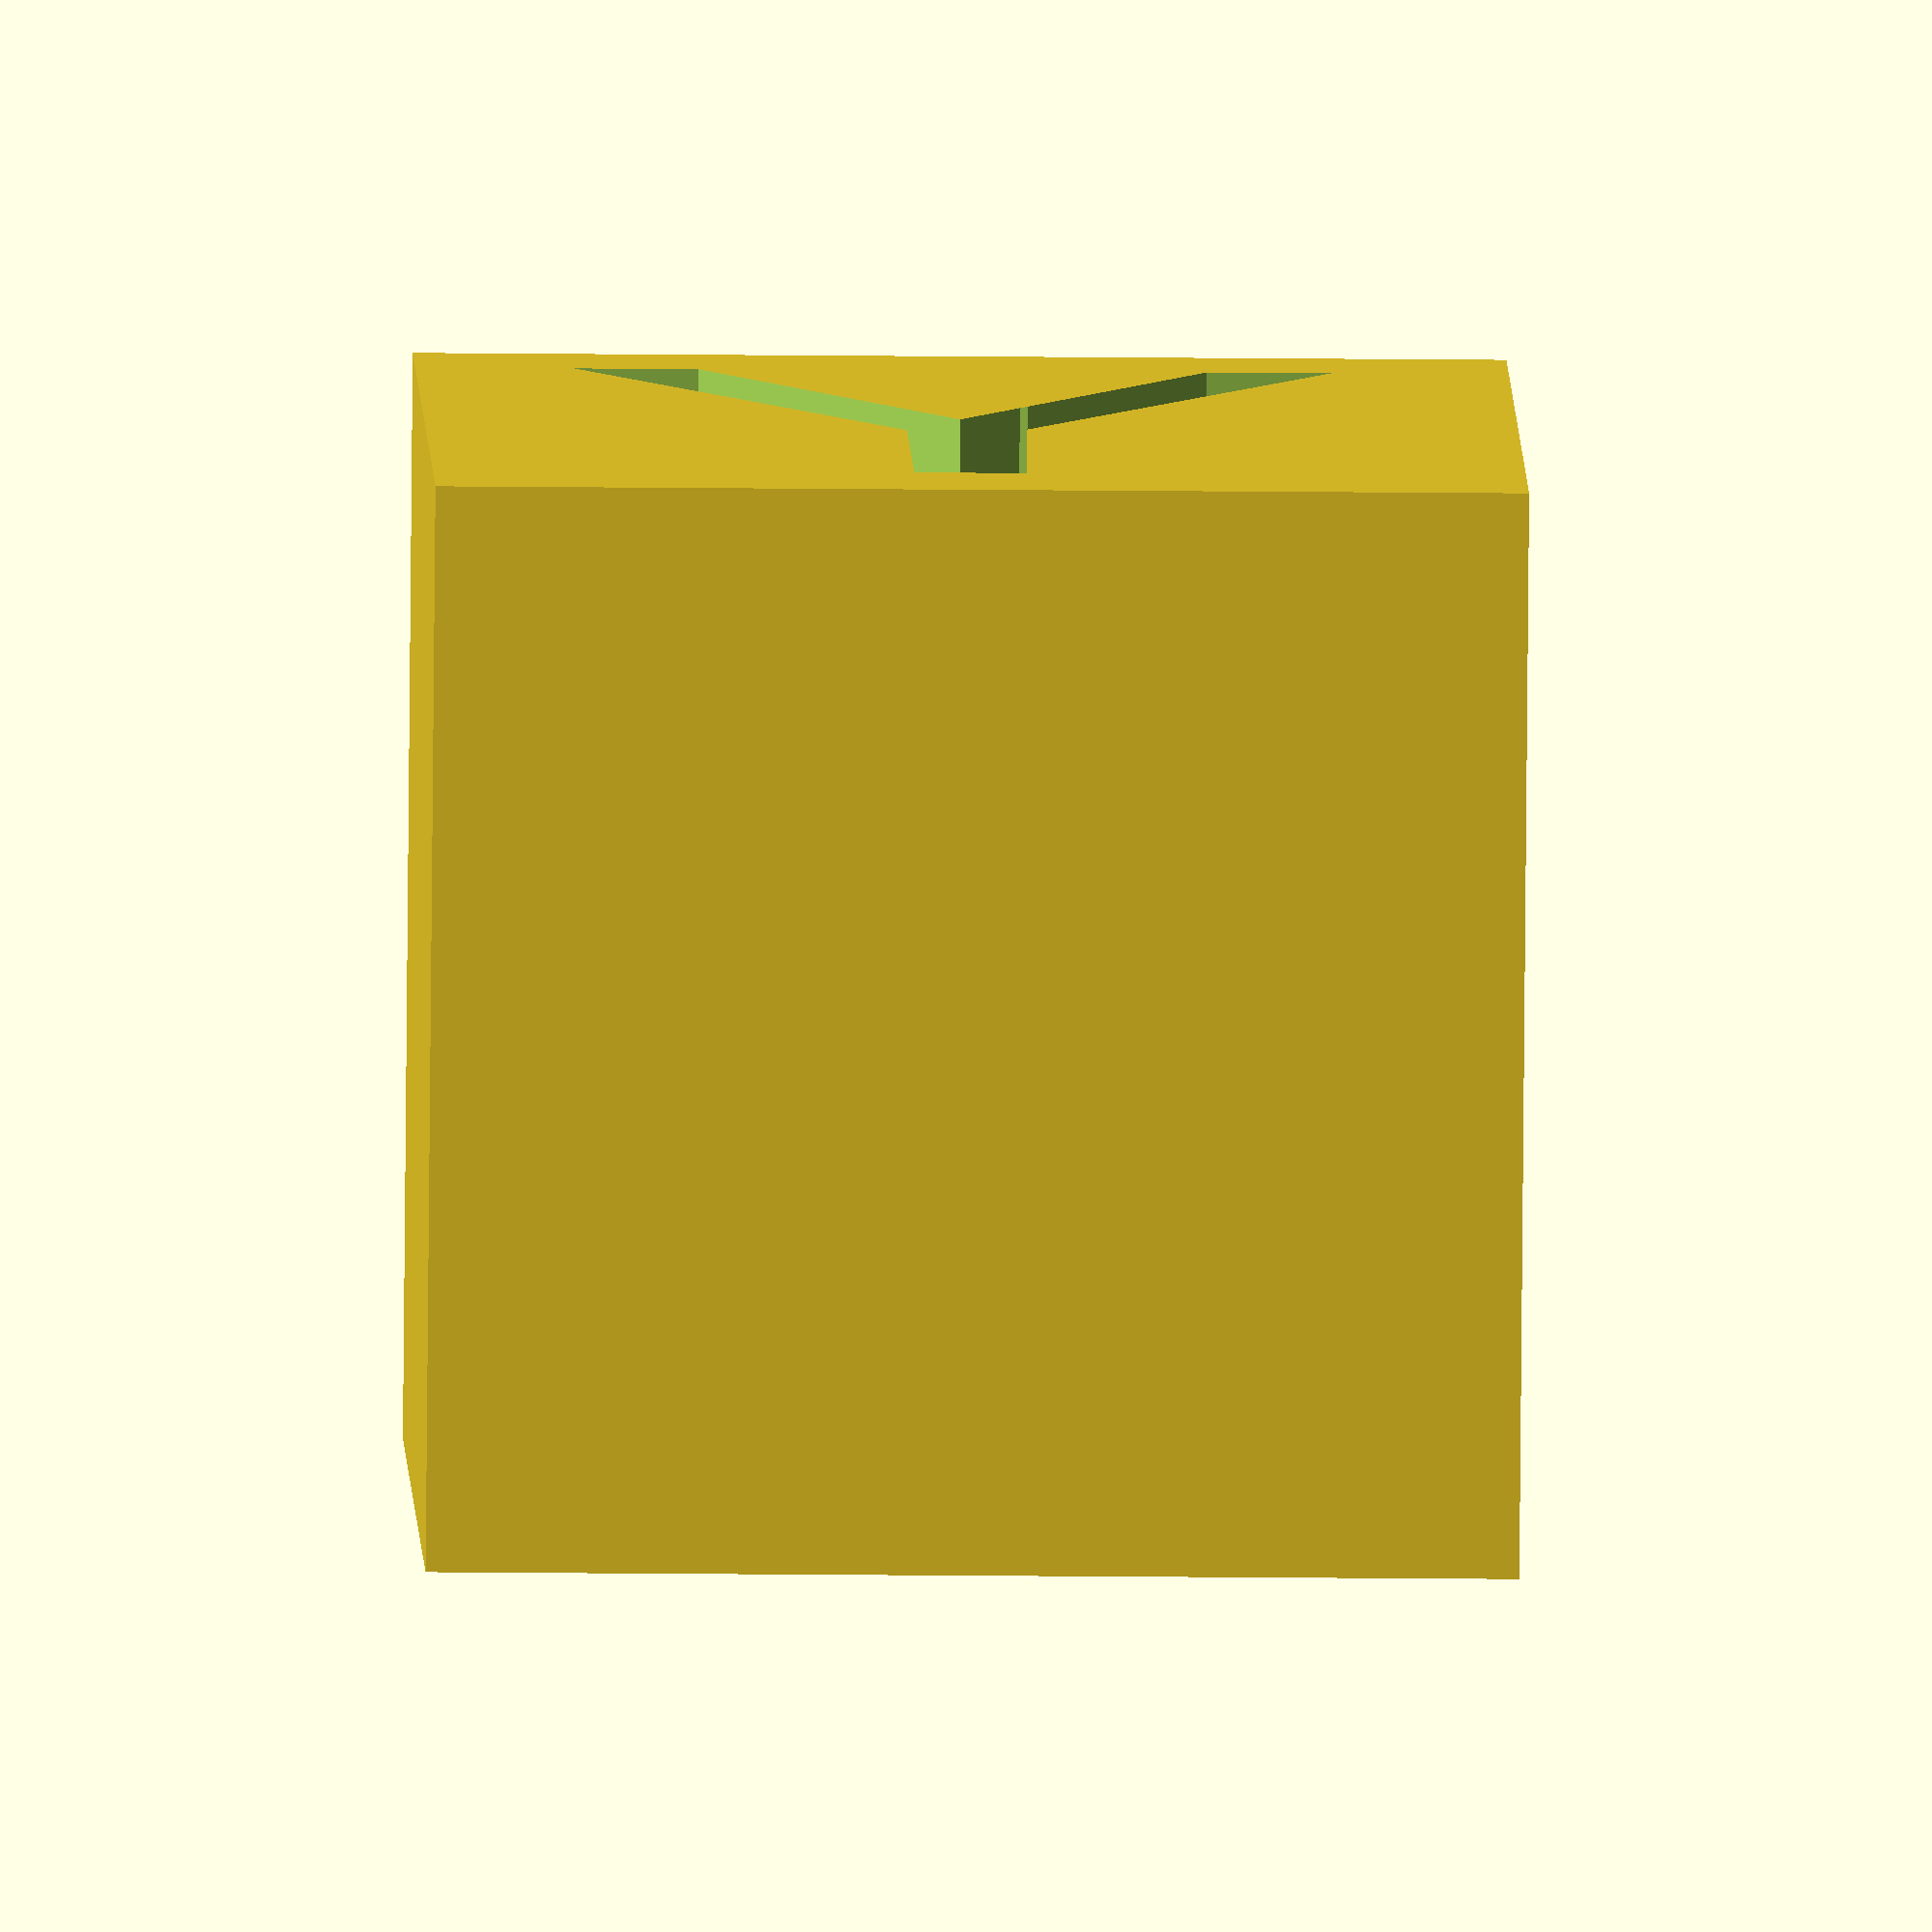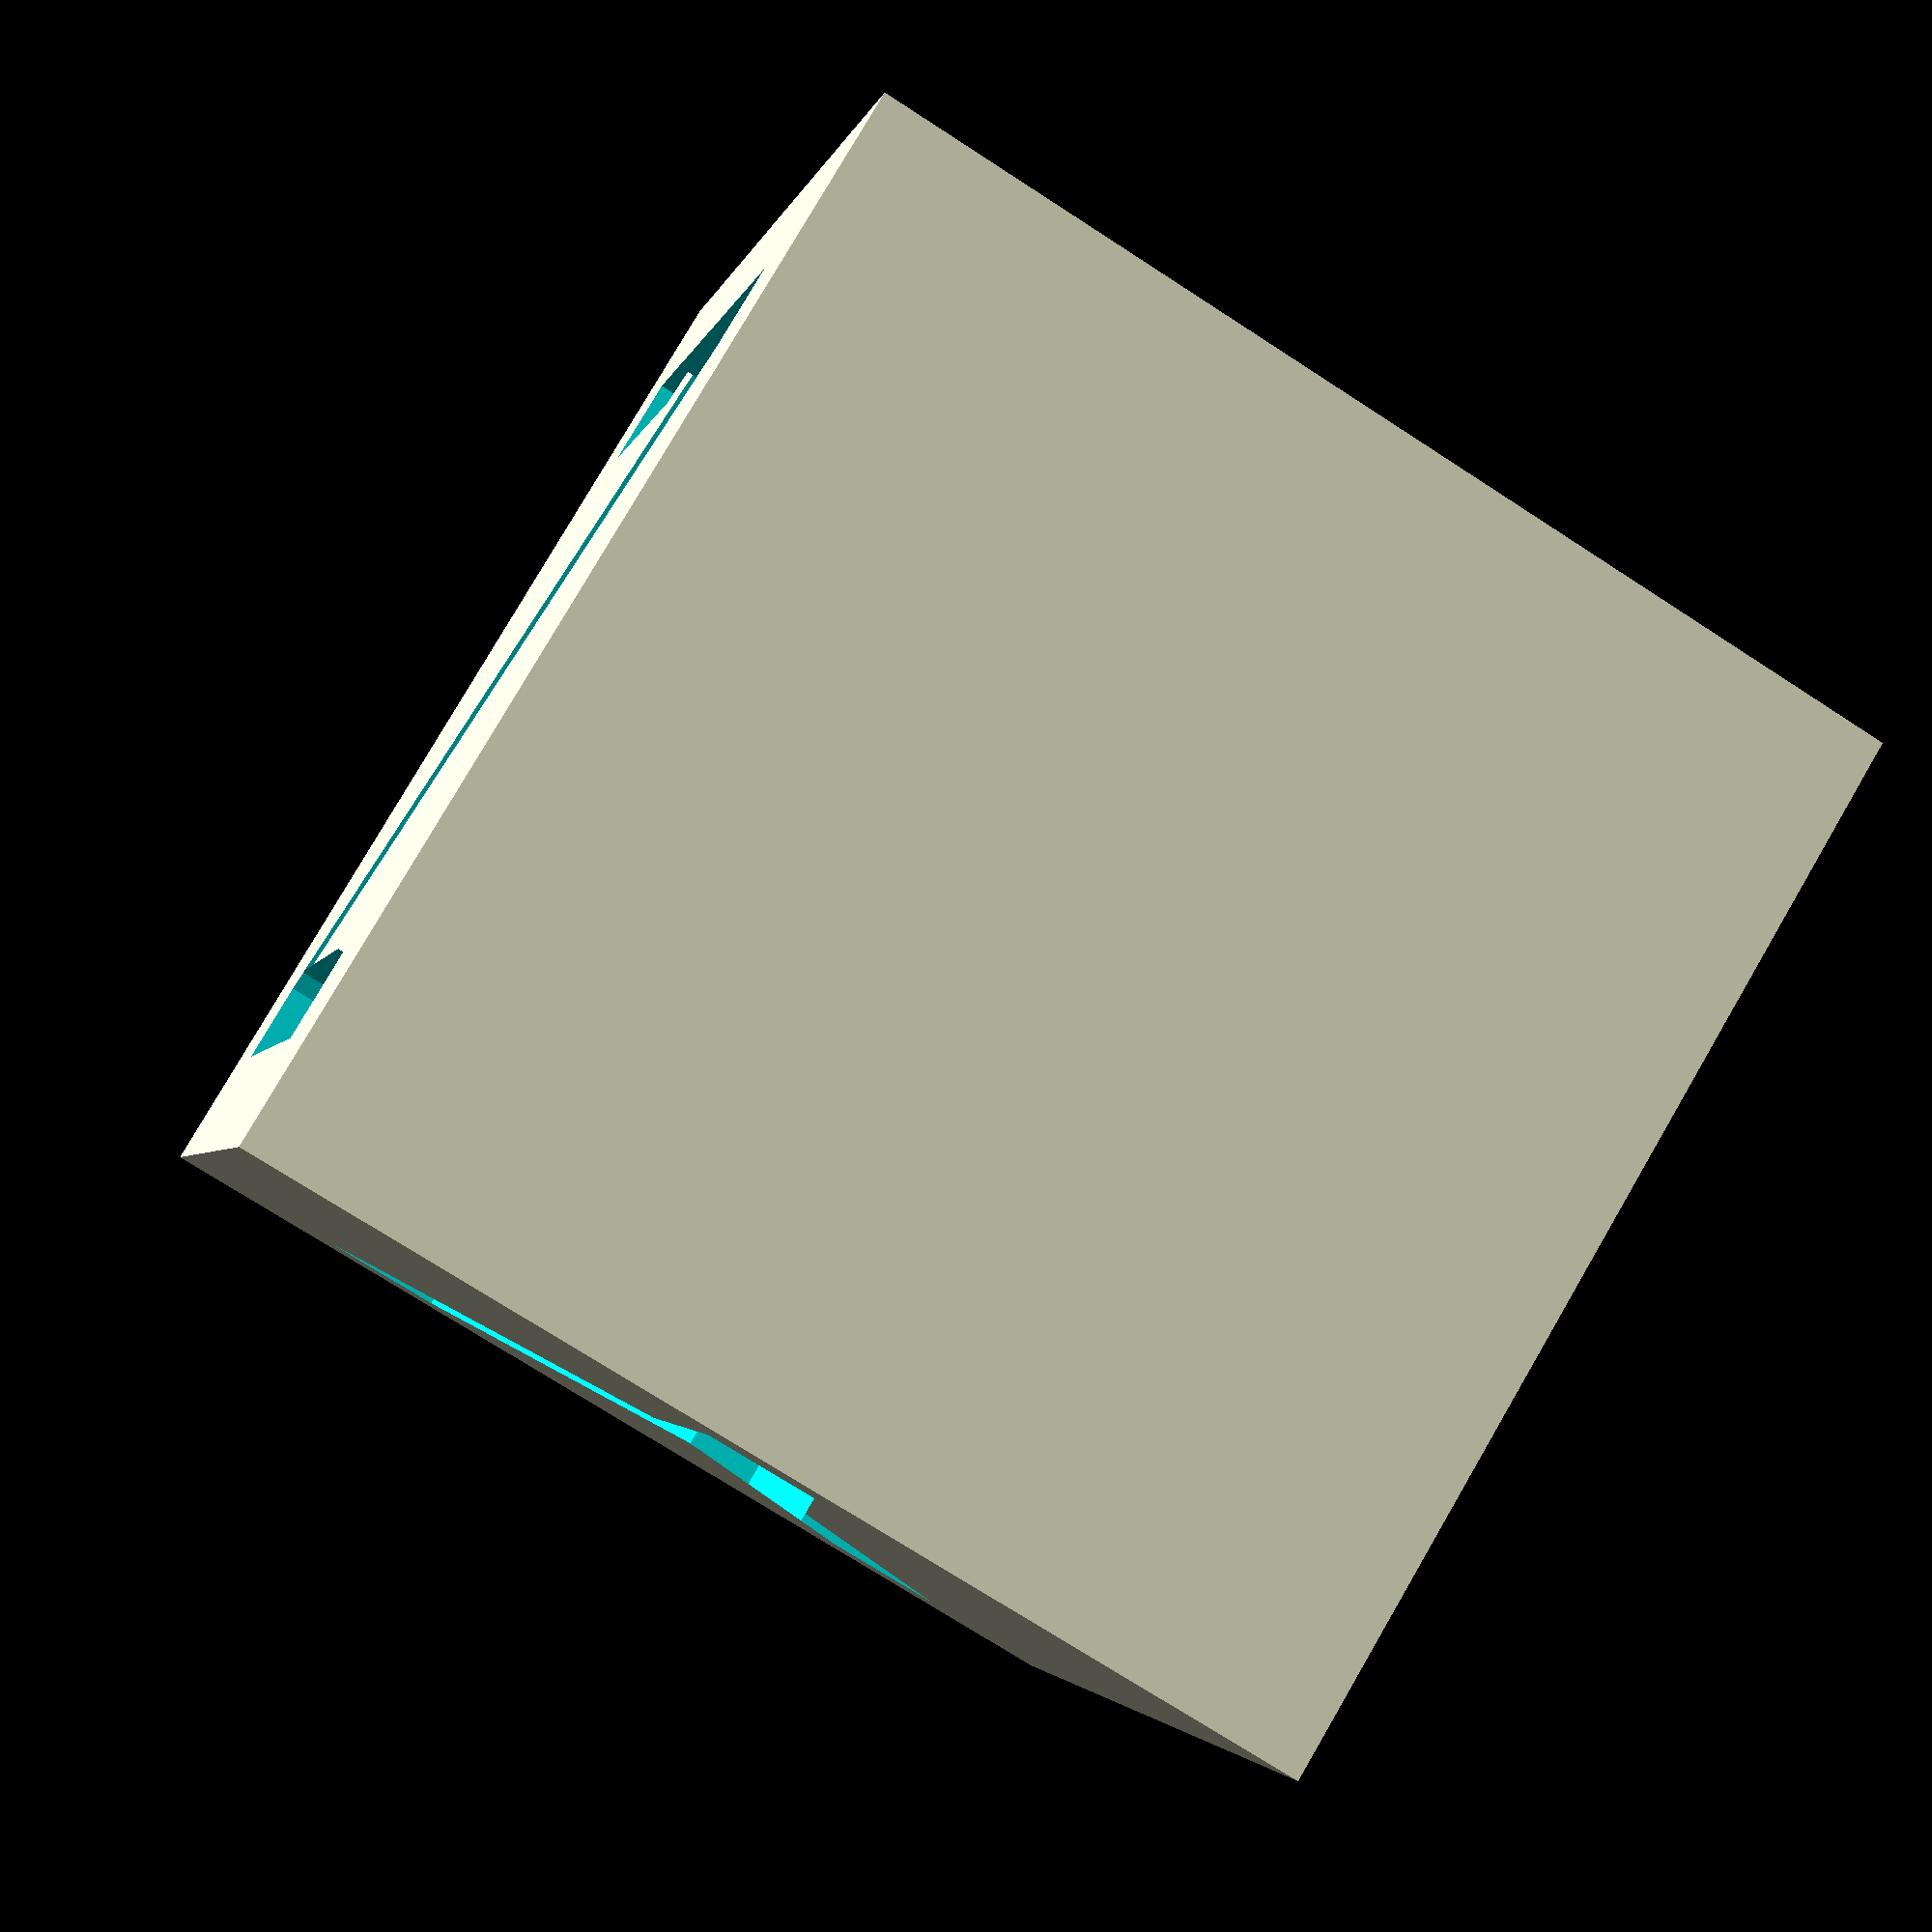
<openscad>
// cube side length
side=20;
// font size percentage
ptext=side*0.8;
// letters depth
depth=2;

cube_xyz(side, ptext, depth);

module cube_xyz(i_side,i_ptext,i_depth) {
    insurance=0.1;

    difference() {
        cube(i_side, false);

        translate([i_side - i_depth, i_side / 2, i_side / 2]) {
            rotate(a=[90, 0, 90]) {
                linear_extrude(i_depth + insurance) {
                    text("X", size = i_ptext, halign = "center", valign = "center");
                }
            }
        }

        translate([i_side / 2, i_side + i_depth, i_side / 2]) {
            rotate(a=[90, 90, 0]) {
                linear_extrude(2*i_depth) {
                    text("Y", size = i_ptext, halign = "center", valign = "center");
                }
            }
        }

        translate([i_side/2,i_side/2,i_side - i_depth]) {
            linear_extrude(i_depth+insurance) {
                text("Z",size=i_ptext,halign="center",valign="center");
            }
        }
    }
}

</openscad>
<views>
elev=196.5 azim=156.5 roll=271.3 proj=o view=solid
elev=73.9 azim=247.9 roll=57.1 proj=p view=solid
</views>
